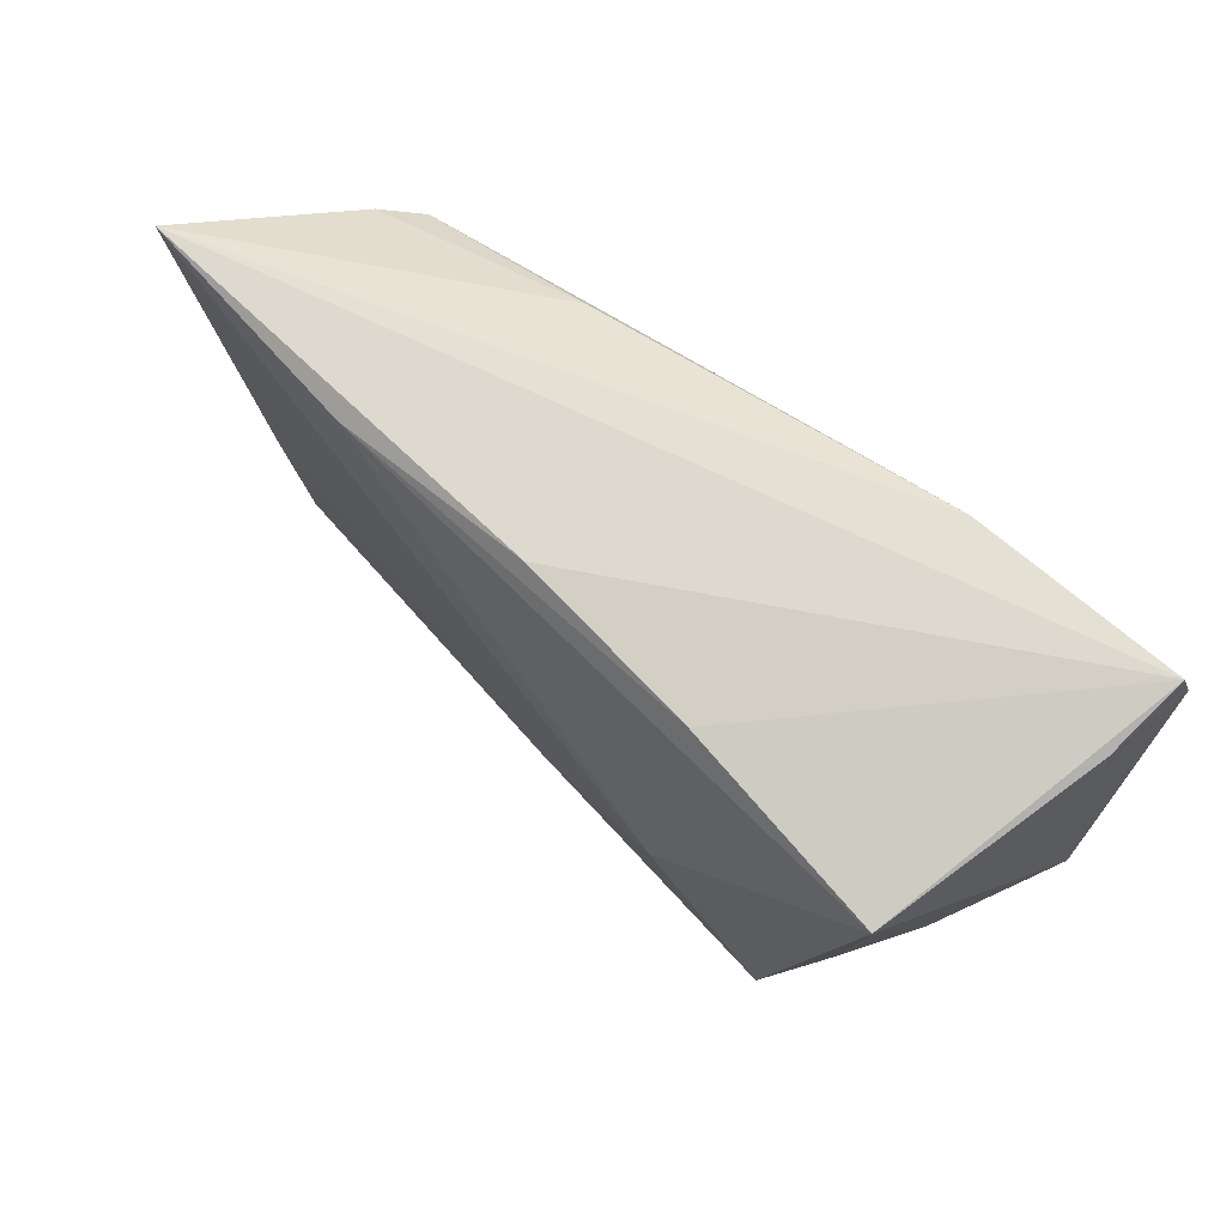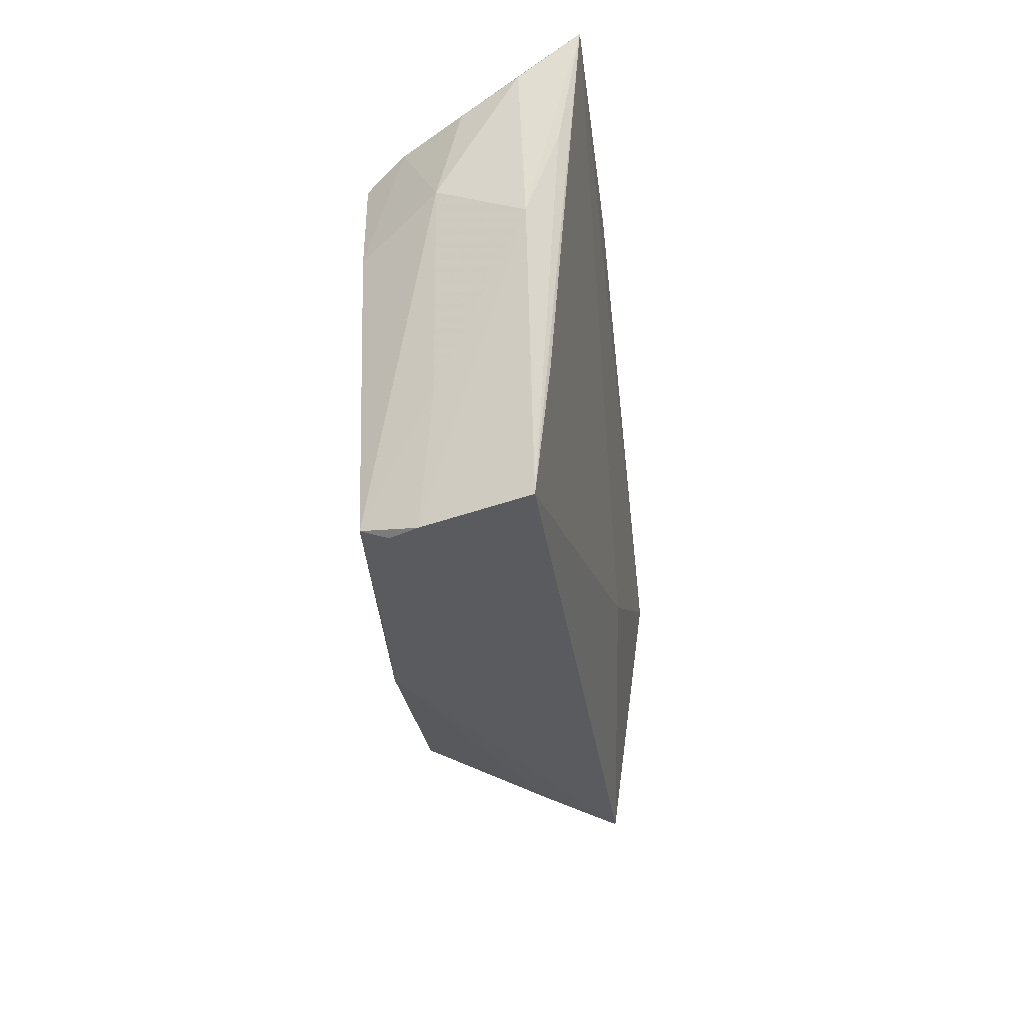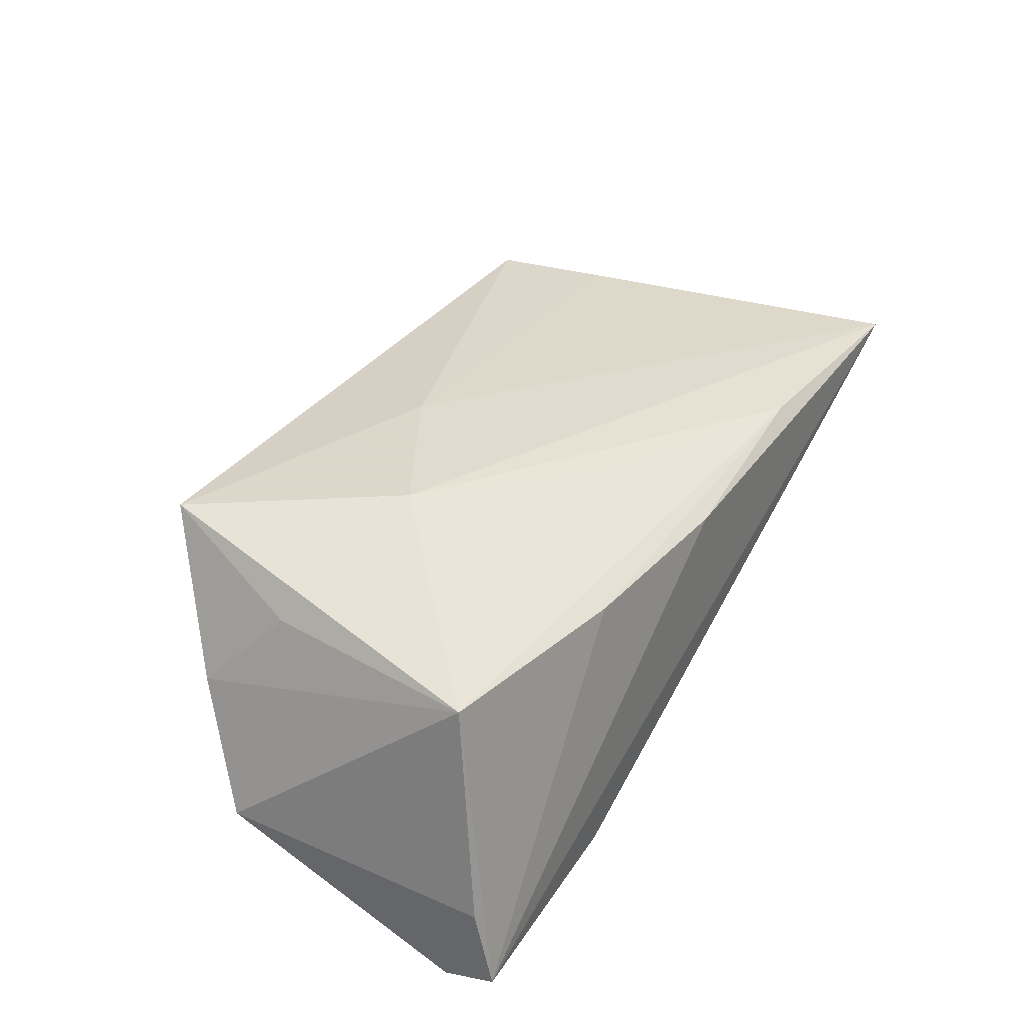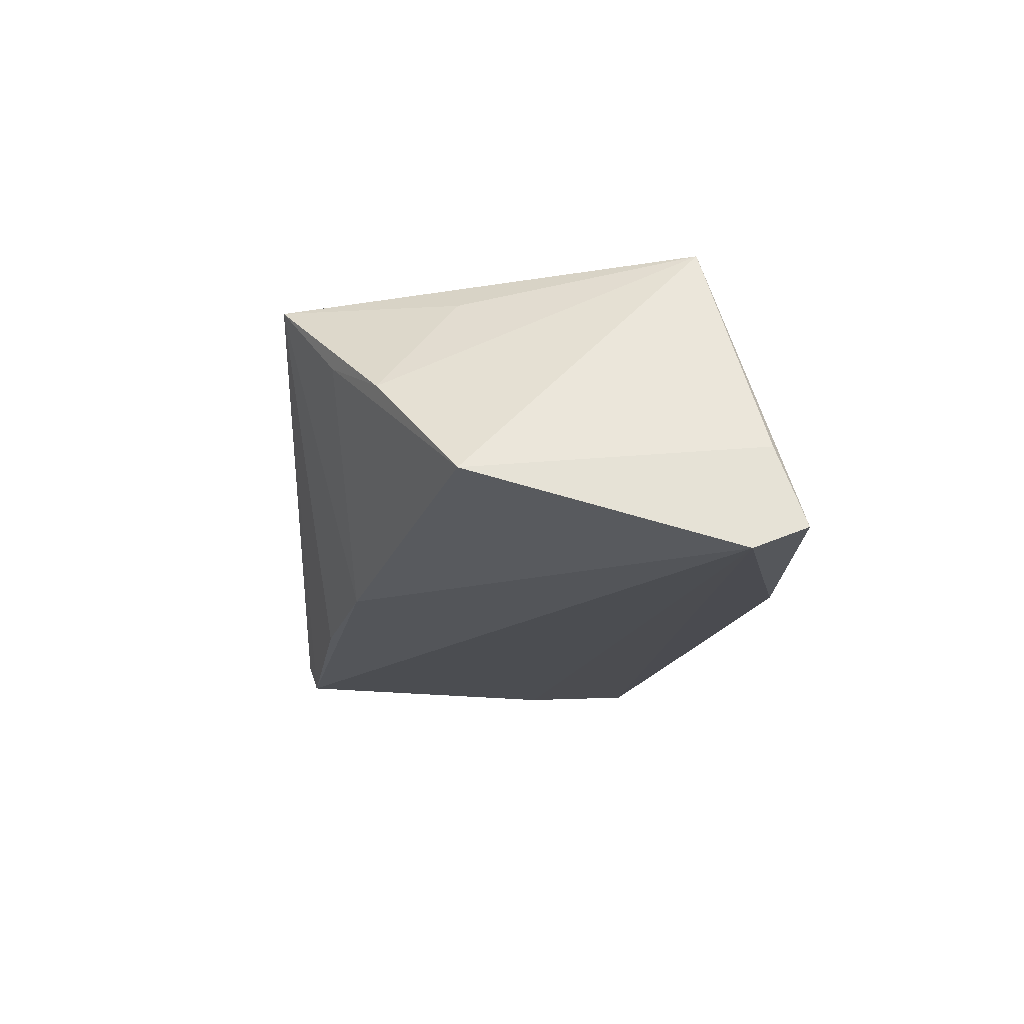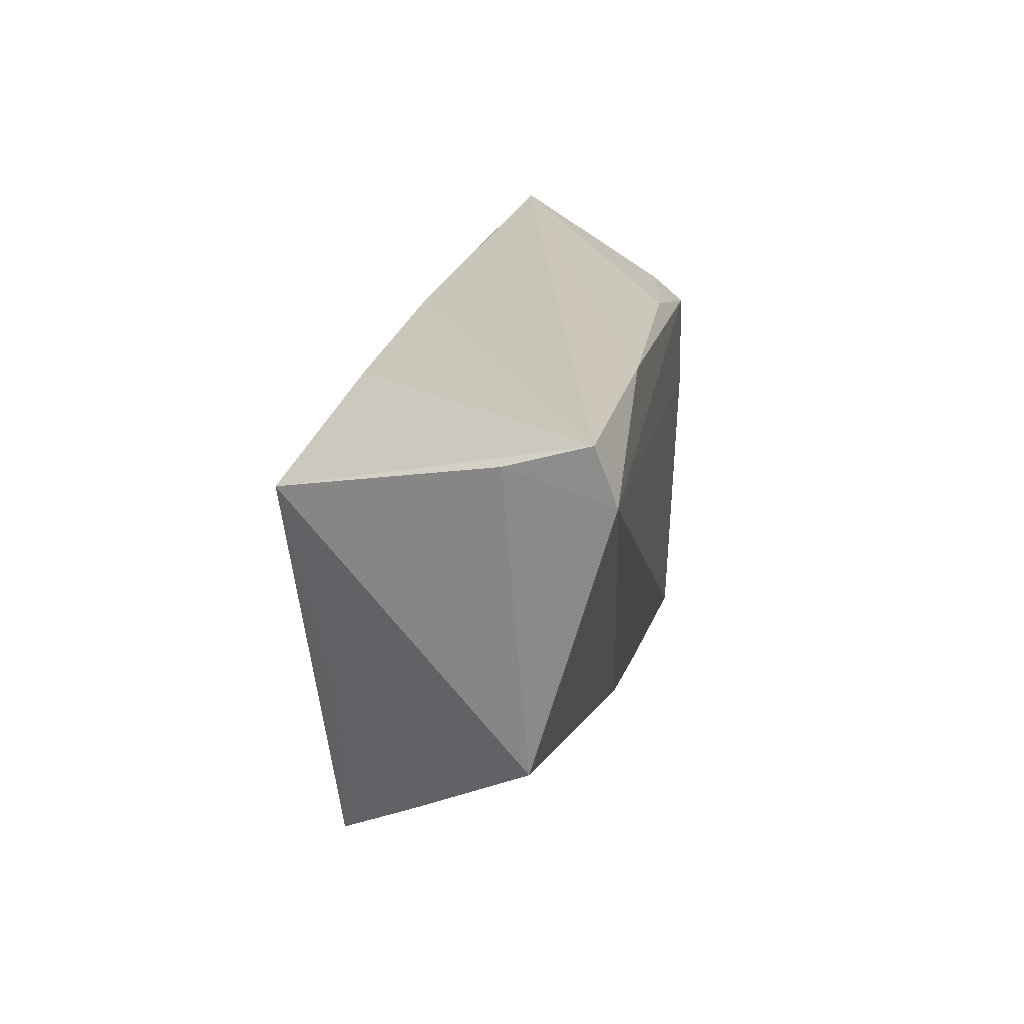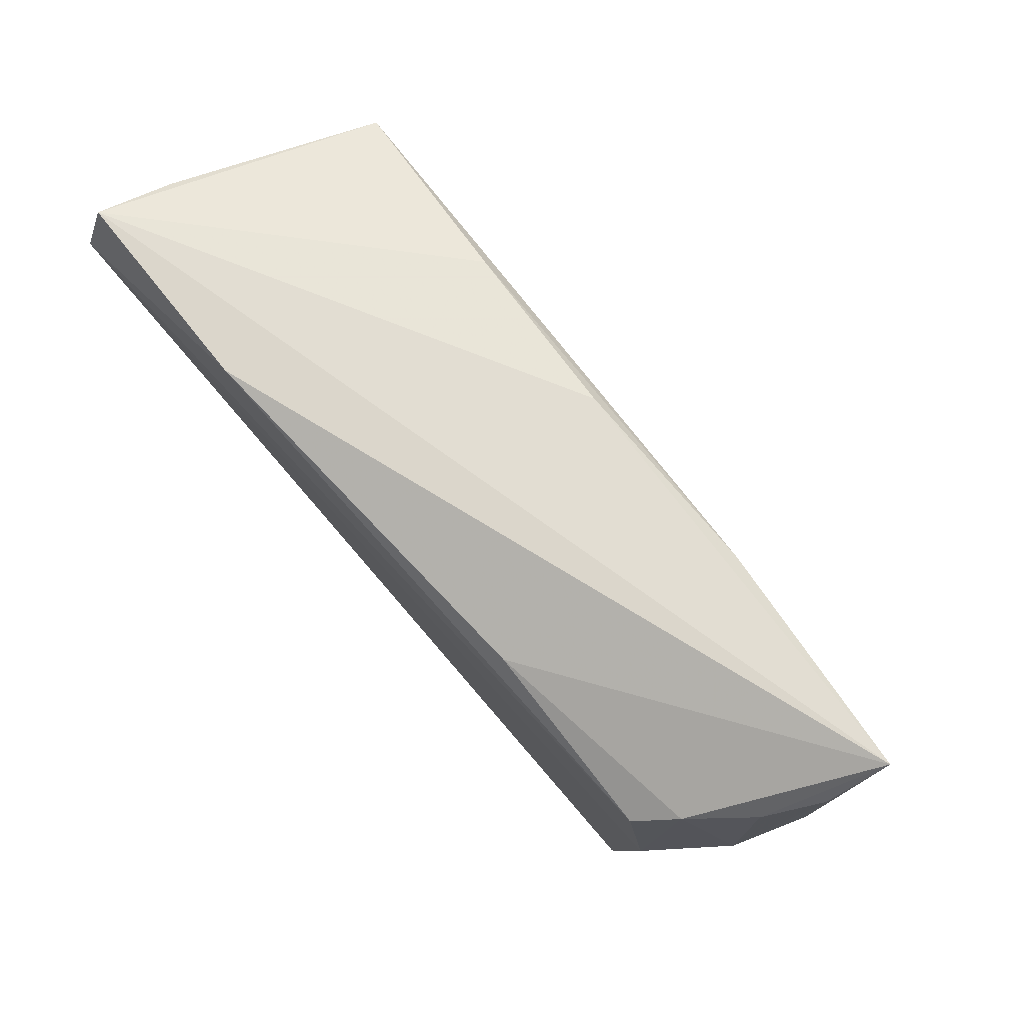
<metadata>
{"format":"obj","ext":"obj","renderer":"f3d","projection":"perspective","resolution":1024,"background":"white","views":[{"elev":64.3,"azim":37.9,"up":"+Y"},{"elev":-32.9,"azim":-92.6,"up":"+Y"},{"elev":46.2,"azim":120.2,"up":"+Z"},{"elev":-15.2,"azim":87.5,"up":"+Z"},{"elev":21.5,"azim":98.4,"up":"+Y"},{"elev":74.7,"azim":-133.1,"up":"+Y"}]}
</metadata>
<code>
v -0.05021 -0.03161 0.002508
v 0.05404 -0.01112 -0.007863
v 0.007002 -0.02385 -0.01282
v -0.003904 0.02578 0.01399
v -0.04296 -0.03306 -0.0129
v 0.04492 0.01749 0.02166
v -0.05736 0.001715 0.00128
v -0.01934 0.02228 -0.01554
v -0.04315 0.01629 -0.01712
v -0.001487 -0.01693 0.01616
v 0.0287 0.02785 -0.0166
v 0.03802 -0.02609 0.009076
v 0.05512 0.02768 -0.01452
v 0.03206 -0.0327 0.0184
v 0.0181 -0.006262 0.02141
v -0.04717 0.01866 -0.0128
v -0.01356 -0.02832 -0.01381
v -0.04248 -0.03193 -0.01612
v -0.05738 0.02224 0.0004517
v -0.05778 0.01256 0.005087
v -0.05222 -0.01606 0.004218
v -0.05339 0.01962 -0.005999
v -0.05926 0.02785 0.007692
v -0.04617 0.002849 -0.01712
v -0.04927 -0.01753 -0.008463
v 0.04046 -0.011 0.01656
v 0.04536 -0.02052 0.004471
v 0.05564 0.02117 -0.01712
v 0.05343 0.02428 -0.00479
v 0.01914 0.02285 0.01723
v -0.05362 0.007235 -0.008802
v -0.002143 0.01106 0.01739
v -0.04534 -0.03312 -0.009747
v -0.02964 0.02497 0.01286
f 20 23 7
f 14 10 1
f 1 20 7
f 23 20 1
f 13 23 4
f 18 24 28
f 18 28 3
f 3 28 2
f 13 6 29
f 6 2 29
f 29 28 13
f 2 28 29
f 27 2 6
f 7 23 19
f 31 24 18
f 7 19 31
f 5 18 14
f 33 1 7
f 18 5 33
f 14 1 33
f 33 5 14
f 21 10 23
f 23 1 21
f 21 1 10
f 30 6 13
f 13 4 30
f 34 4 23
f 34 32 6
f 6 30 34
f 34 30 4
f 23 10 15
f 15 34 23
f 32 34 15
f 15 10 14
f 14 6 15
f 6 32 15
f 13 28 11
f 11 23 13
f 14 18 17
f 17 3 14
f 18 3 17
f 14 3 12
f 12 3 2
f 12 27 14
f 2 27 12
f 26 6 14
f 14 27 26
f 26 27 6
f 22 31 19
f 22 19 23
f 25 31 18
f 18 33 25
f 7 31 25
f 25 33 7
f 9 28 24
f 9 11 28
f 24 31 16
f 16 9 24
f 31 22 16
f 16 22 23
f 11 9 8
f 9 16 8
f 23 11 8
f 8 16 23

</code>
